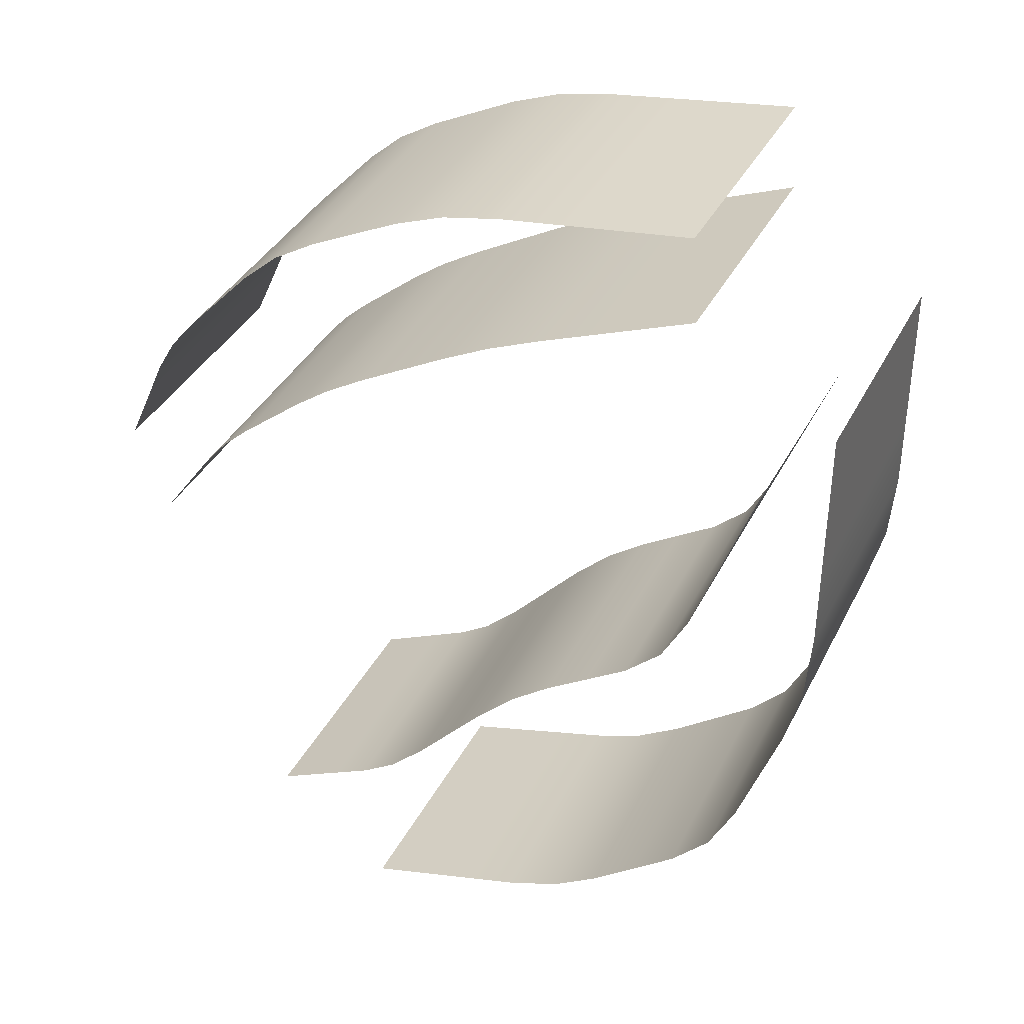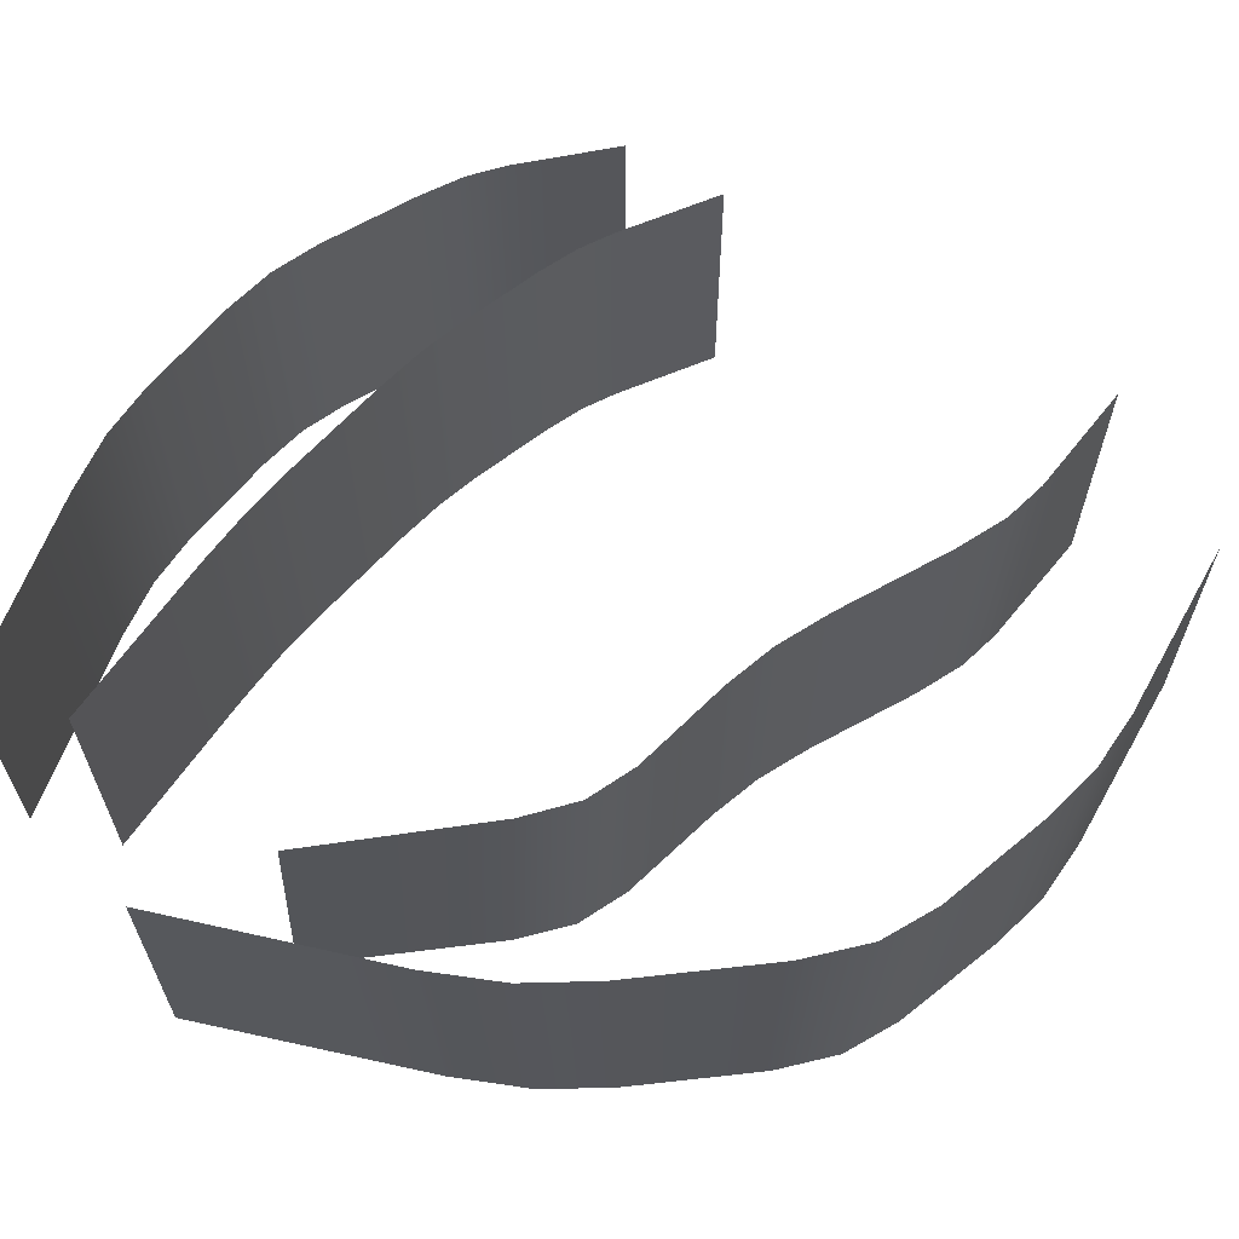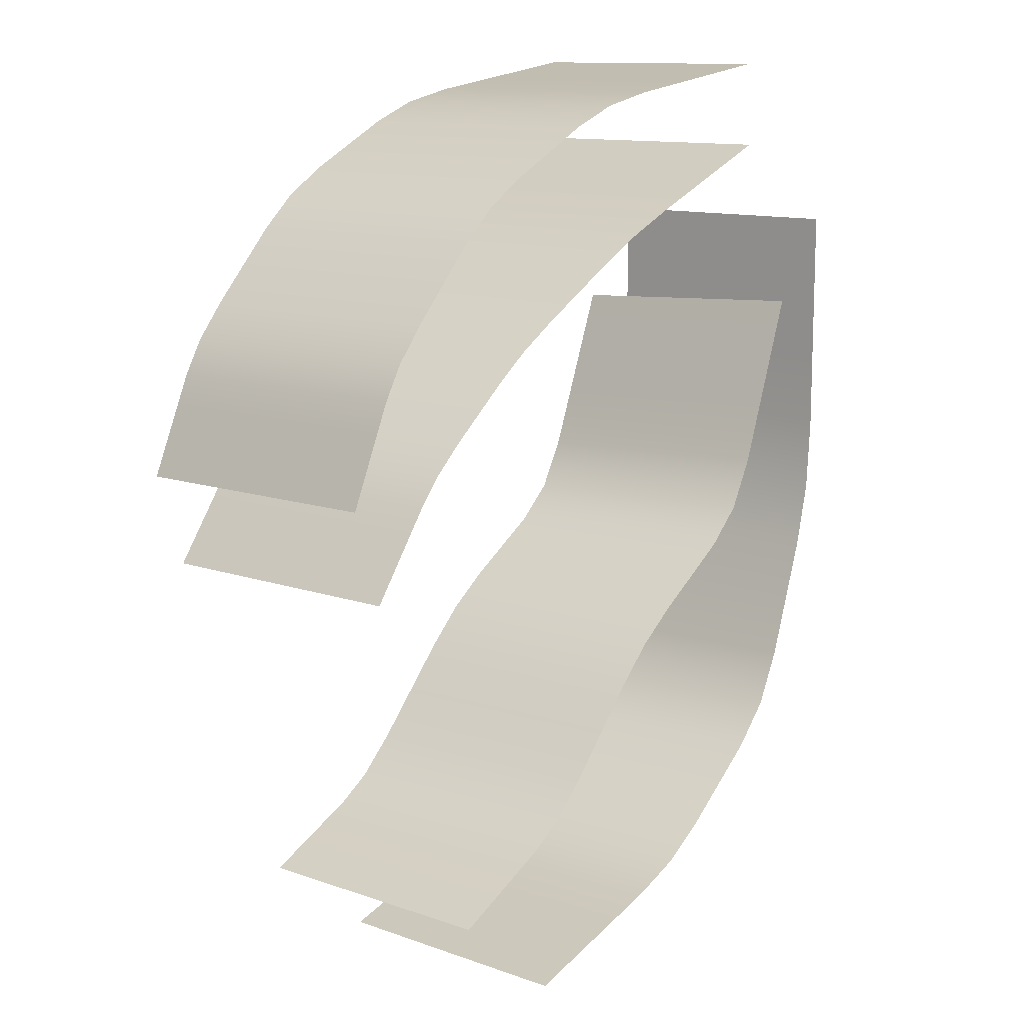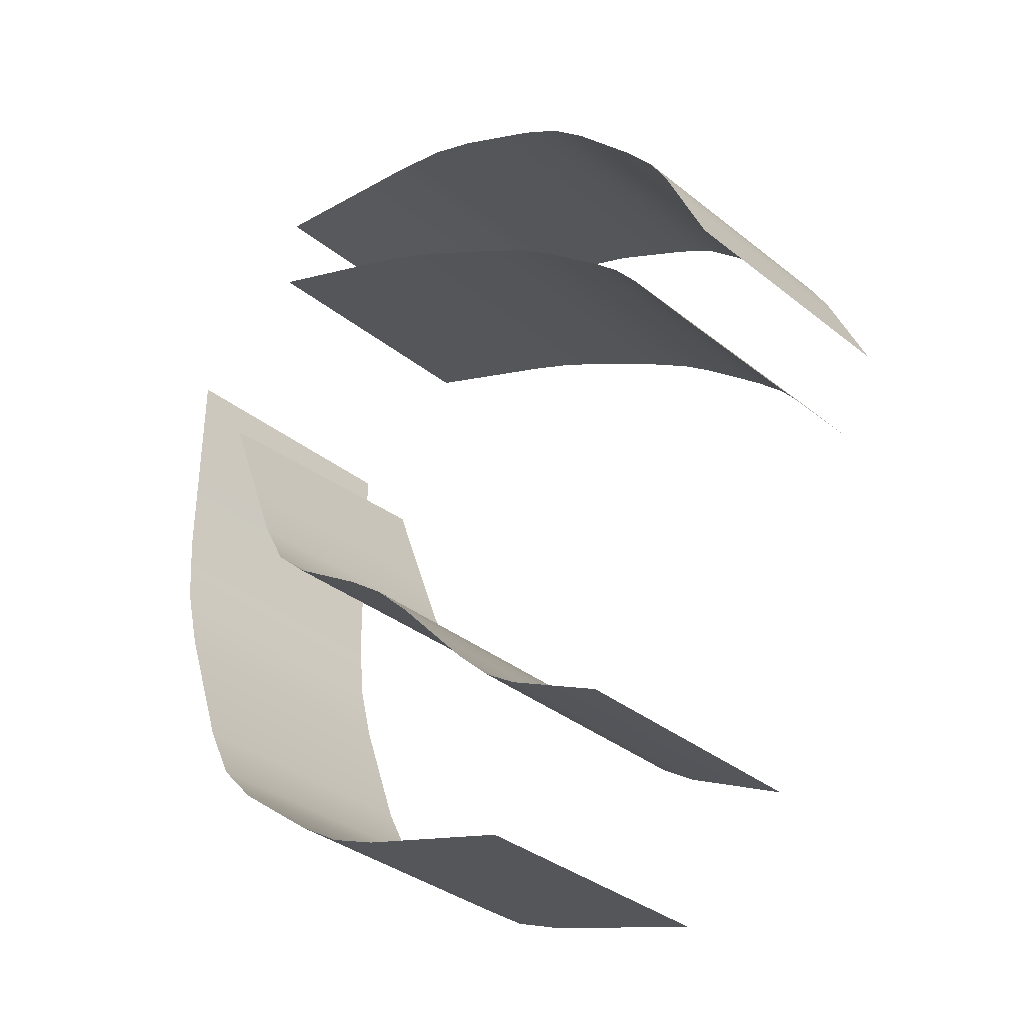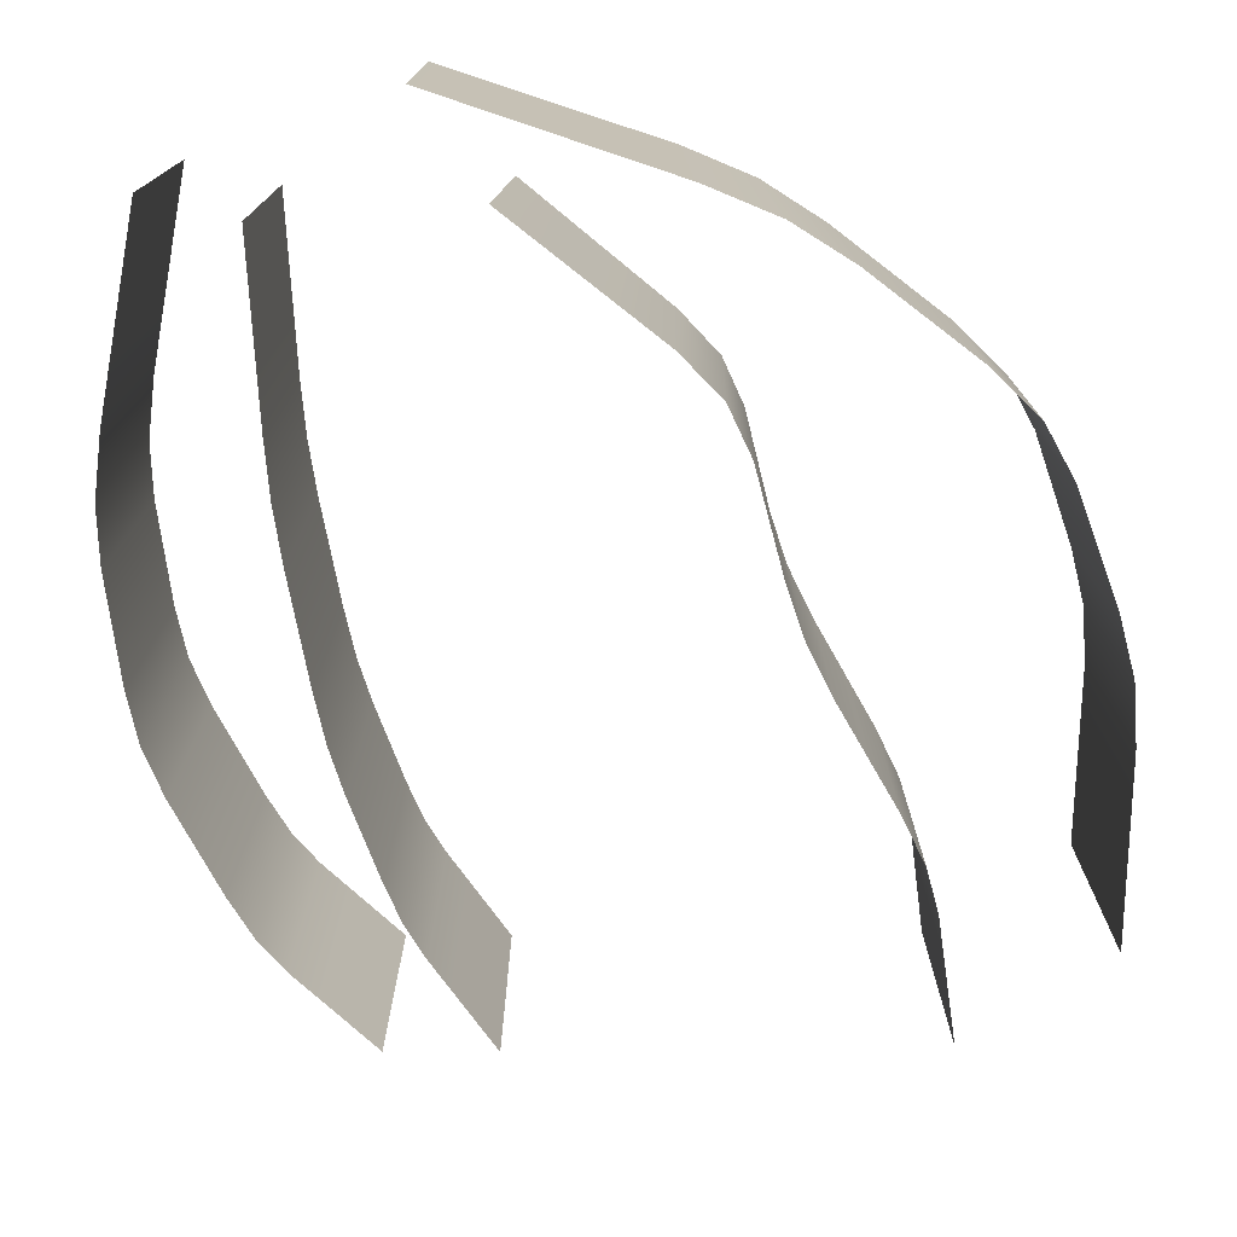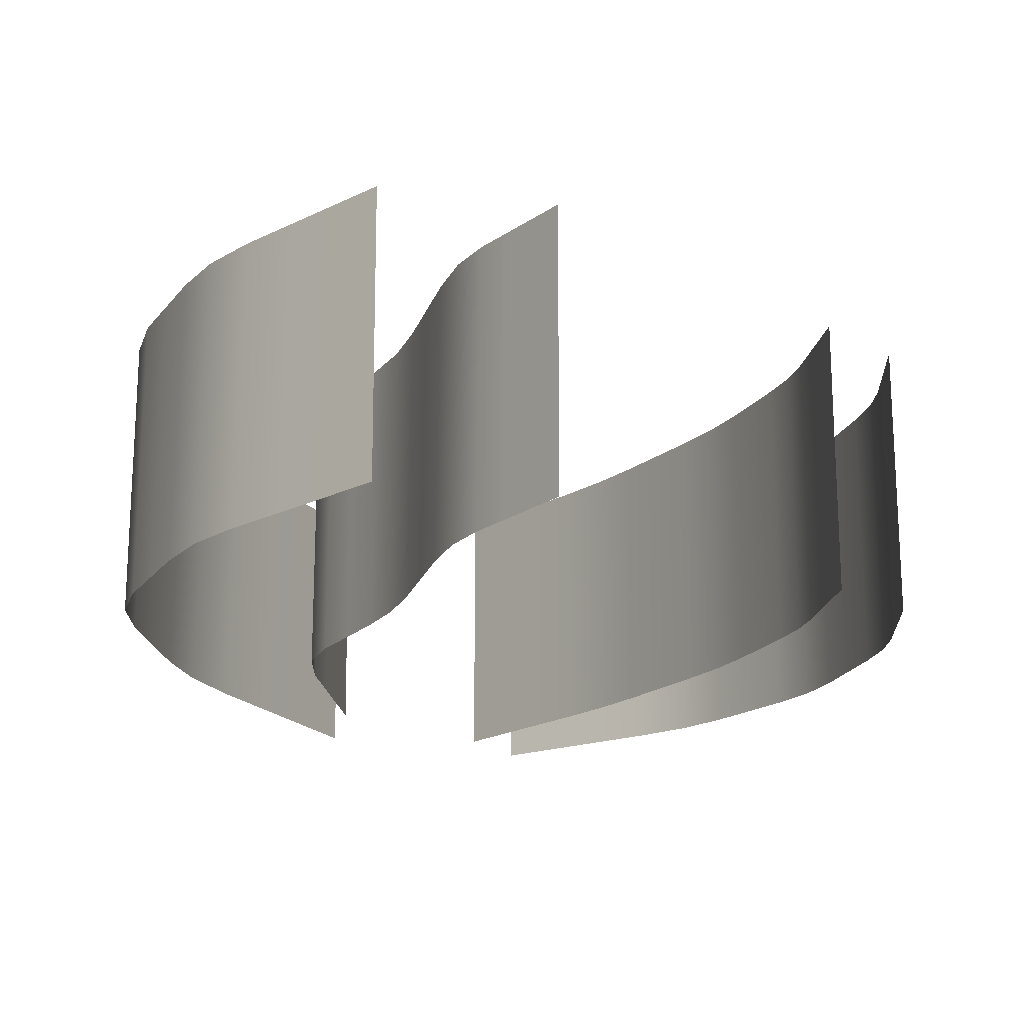
<metadata>
{"format":"obj","ext":"obj","renderer":"f3d","projection":"perspective","resolution":1024,"background":"white","views":[{"elev":37.8,"azim":-155.3,"up":"+Y"},{"elev":63.9,"azim":-77.4,"up":"+Z"},{"elev":12.0,"azim":129.8,"up":"+Y"},{"elev":-35.1,"azim":43.4,"up":"+Y"},{"elev":-75.3,"azim":-108.4,"up":"+Z"},{"elev":-18.8,"azim":26.4,"up":"+Z"}]}
</metadata>
<code>
g meshSnowyForestAurora
v -630.1 756.8 57.4
v -630.1 756.8 580
v -507.9 739.4 580
v -508.7 739.6 57.4
v -385.6 721.9 580
v -387.3 722.4 57.4
v -265.9 705.2 57.4
v -263.3 704.4 580
v -149.8 680.5 580
v -152.8 681.3 57.4
v -53.72 643.5 580
v -56.28 644.2 57.4
v 33.58 600.1 580
v 31.99 600.4 57.4
v 120.2 556.7 57.4
v 120.9 556.6 580
v 202.4 507 580
v 202.5 506.9 57.4
v 272.5 444.9 580
v 272.6 444.8 57.4
v 336.7 376.6 580
v 336.7 376.7 57.4
v 400.9 308.6 57.4
v 401 308.3 580
v 456.2 241.6 580
v 455.9 242 57.4
v 493.1 177.9 580
v 492.9 178.4 57.4
v 521 115.8 580
v 520.8 116.2 57.4
v 548.6 54.08 57.4
v 548.8 53.67 580
v 576.7 -8.464 580
v 576.5 -8.059 57.4
v -641.4 589.3 57.4
v -641.4 589.3 580
v -540.1 548.4 580
v -540.1 548.4 57.4
v -438.9 507.6 580
v -438.9 507.6 57.4
v -337.6 466.8 57.4
v -337.6 466.8 580
v -239.8 423.8 580
v -239.8 423.8 57.4
v -148.6 376.5 580
v -148.6 376.5 57.4
v -60.84 327.1 580
v -60.84 327.1 57.4
v 26.93 277.7 57.4
v 26.93 277.7 580
v 108.2 227.9 580
v 108.2 227.9 57.4
v 176.7 177.4 580
v 176.7 177.4 57.4
v 238.6 126.6 580
v 238.6 126.6 57.4
v 300.6 75.82 57.4
v 300.6 75.82 580
v 356.7 24.3 580
v 356.7 24.28 57.4
v 401.1 -28.64 580
v 401.2 -28.74 57.4
v 439.7 -82.29 580
v 439.8 -82.5 57.4
v 478.4 -136.3 57.4
v 478.2 -135.9 580
v 516.8 -189.6 580
v 517 -190 57.4
v -783.1 244.9 57.4
v -737.2 110.4 580
v -779.7 221.1 580
v -742.6 132.4 57.4
v -702 19.89 57.4
v -694.6 -0.2309 580
v -652.1 -110.9 580
v -661.5 -92.61 57.4
v -610.2 -190.8 57.4
v -600 -206.6 580
v -528.8 -272.7 580
v -537.4 -260.3 57.4
v -453.9 -315.4 57.4
v -448 -323.8 580
v -367.2 -375 580
v -370.3 -370.5 57.4
v -289.7 -432.2 57.4
v -287.6 -434.5 580
v -210.4 -510.5 580
v -214.8 -506.8 57.4
v -142.7 -587.9 57.4
v -134.4 -594.9 580
v -58.44 -679.3 580
v -70.71 -669 57.4
v 0.4415 -738.5 57.4
v 14.75 -750.3 580
v 82.31 -794.7 580
v 69.85 -784.4 57.4
v 138.4 -818.7 57.4
v 147 -825.7 580
v 211.8 -856.8 580
v 206.9 -853 57.4
v 275.5 -887.2 57.4
v 276.5 -887.9 580
v -913.3 416.1 57.4
v -913.9 269.2 580
v -913.3 416.1 580
v -913.1 263.4 57.4
v -912.9 110.7 57.4
v -914.6 122.2 580
v -915.2 -24.69 580
v -912.7 -41.98 57.4
v -902.2 -186.6 57.4
v -904.5 -167.4 580
v -870.8 -301.8 580
v -871.1 -314.9 57.4
v -829.7 -435 57.4
v -825.7 -432.1 580
v -780.7 -562.3 580
v -788.2 -555.2 57.4
v -735.5 -662.6 57.4
v -725 -676.6 580
v -648.1 -759 580
v -660.2 -744.2 57.4
v -573.6 -813.1 57.4
v -560.7 -825.6 580
v -473.2 -892.1 580
v -487 -881.9 57.4
v -394.5 -941.9 57.4
v -381.2 -949.9 580
v -280.2 -990 580
v -290.5 -984.3 57.4
v -180.7 -1018 57.4
v -174.7 -1021 580
v -69.13 -1053 580
v -70.88 -1051 57.4
v 38.94 -1085 57.4
v 36.42 -1084 580
g meshSnowyForestAurora_0
f 3 2 1
f 4 3 1
f 5 3 4
f 6 5 4
f 6 7 5
f 7 8 5
f 8 7 9
f 7 10 9
f 11 9 10
f 12 11 10
f 13 11 12
f 14 13 12
f 14 15 13
f 15 16 13
f 16 15 17
f 15 18 17
f 19 17 18
f 20 19 18
f 21 19 20
f 22 21 20
f 22 23 21
f 23 24 21
f 24 23 25
f 23 26 25
f 27 25 26
f 28 27 26
f 29 27 28
f 30 29 28
f 30 31 29
f 31 32 29
f 32 31 33
f 31 34 33
f 37 36 35
f 38 37 35
f 39 37 38
f 40 39 38
f 40 41 39
f 41 42 39
f 42 41 43
f 41 44 43
f 45 43 44
f 46 45 44
f 47 45 46
f 48 47 46
f 48 49 47
f 49 50 47
f 50 49 51
f 49 52 51
f 53 51 52
f 54 53 52
f 55 53 54
f 56 55 54
f 56 57 55
f 57 58 55
f 58 57 59
f 57 60 59
f 61 59 60
f 62 61 60
f 63 61 62
f 64 63 62
f 64 65 63
f 65 66 63
f 66 65 67
f 65 68 67
f 71 70 69
f 70 72 69
f 72 70 73
f 70 74 73
f 74 75 73
f 75 76 73
f 76 75 77
f 75 78 77
f 78 79 77
f 79 80 77
f 80 79 81
f 79 82 81
f 82 83 81
f 83 84 81
f 84 83 85
f 83 86 85
f 86 87 85
f 87 88 85
f 88 87 89
f 87 90 89
f 90 91 89
f 91 92 89
f 92 91 93
f 91 94 93
f 94 95 93
f 95 96 93
f 96 95 97
f 95 98 97
f 98 99 97
f 99 100 97
f 100 99 101
f 99 102 101
f 105 104 103
f 104 106 103
f 106 104 107
f 104 108 107
f 108 109 107
f 109 110 107
f 110 109 111
f 109 112 111
f 112 113 111
f 113 114 111
f 114 113 115
f 113 116 115
f 116 117 115
f 117 118 115
f 118 117 119
f 117 120 119
f 120 121 119
f 121 122 119
f 122 121 123
f 121 124 123
f 124 125 123
f 125 126 123
f 126 125 127
f 125 128 127
f 128 129 127
f 129 130 127
f 130 129 131
f 129 132 131
f 132 133 131
f 133 134 131
f 134 133 135
f 133 136 135

</code>
